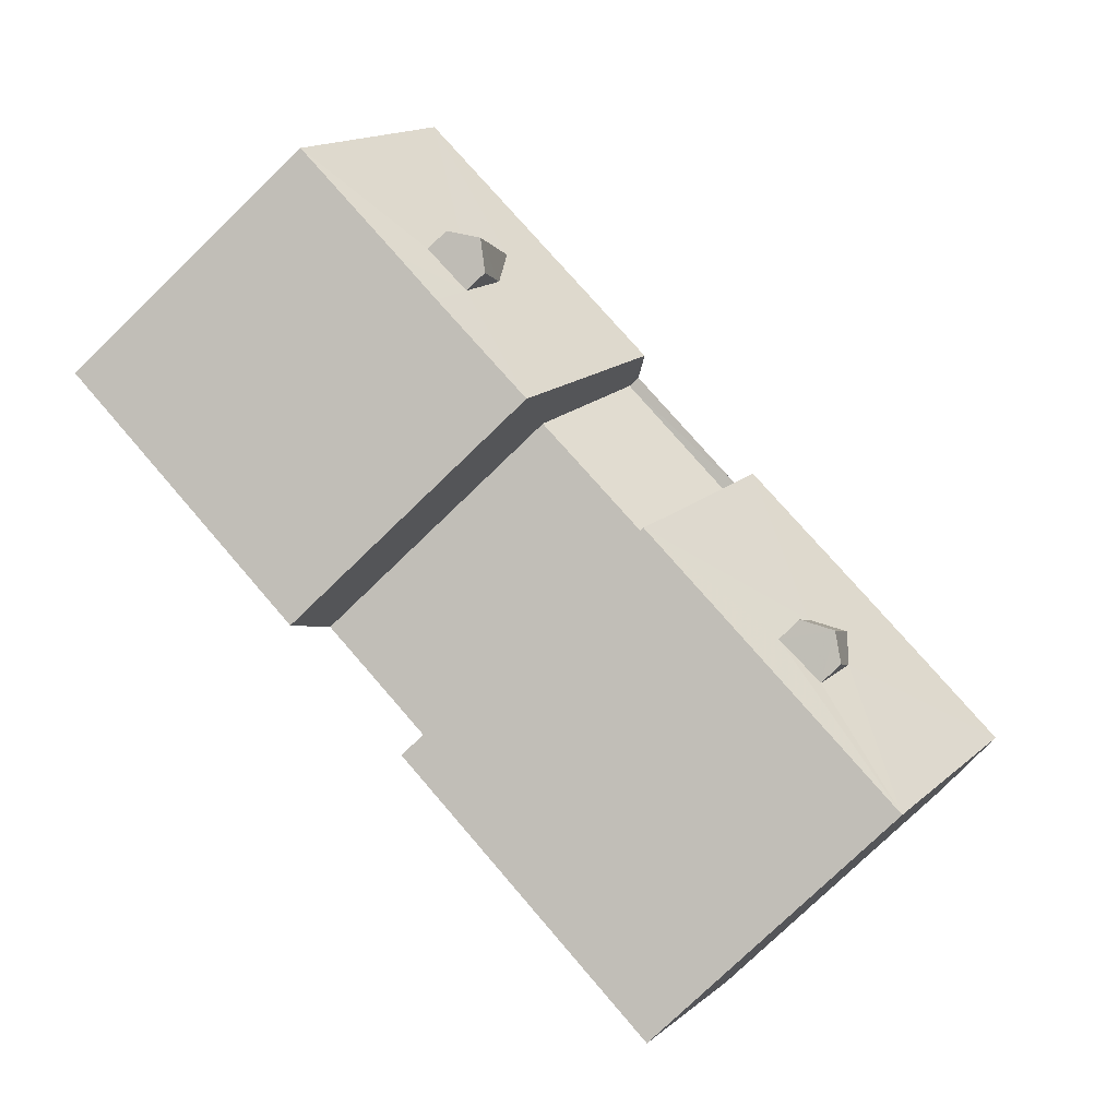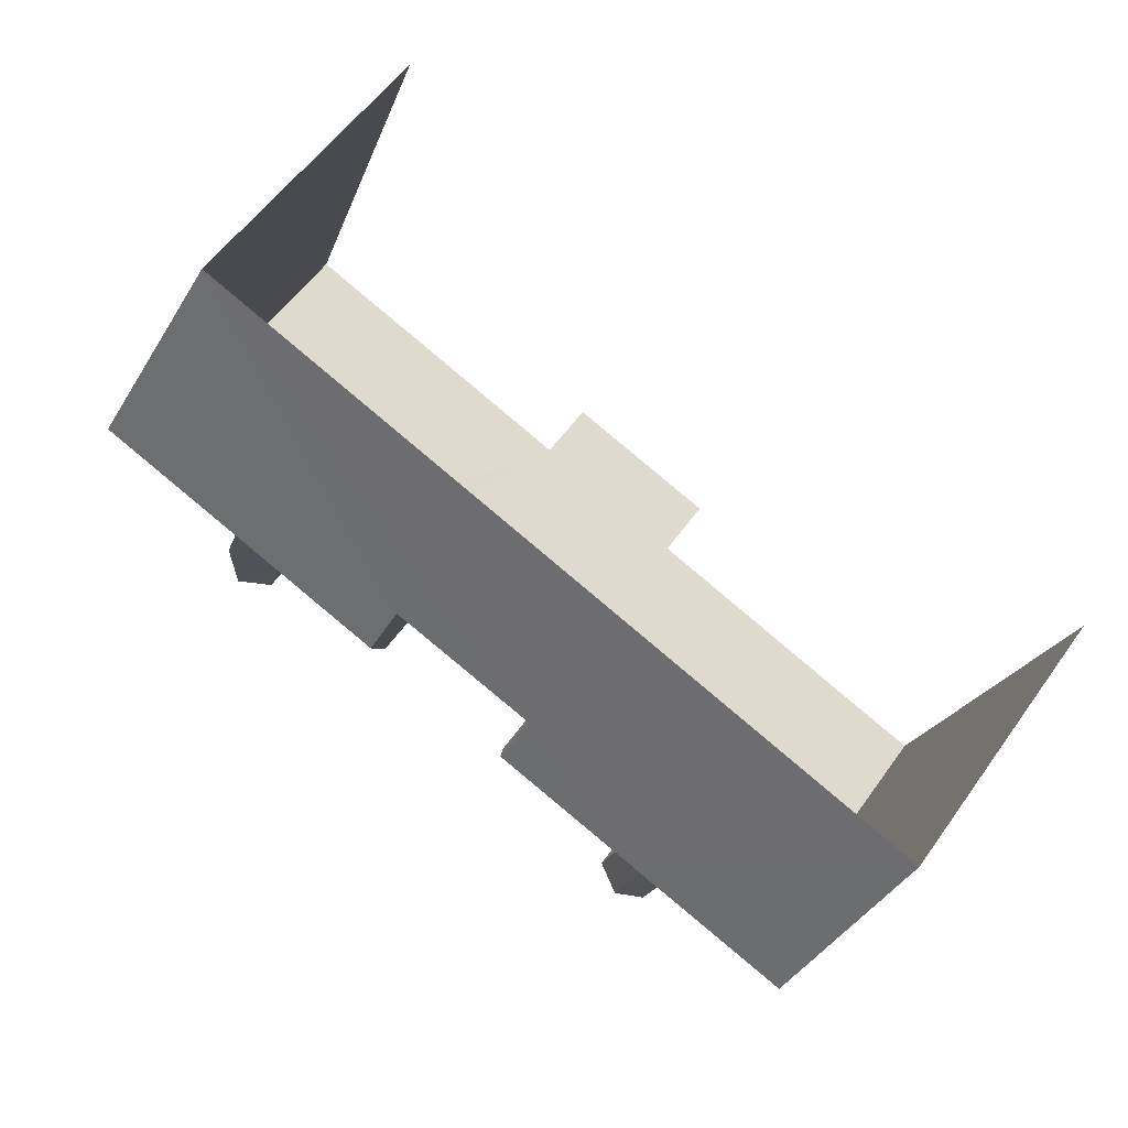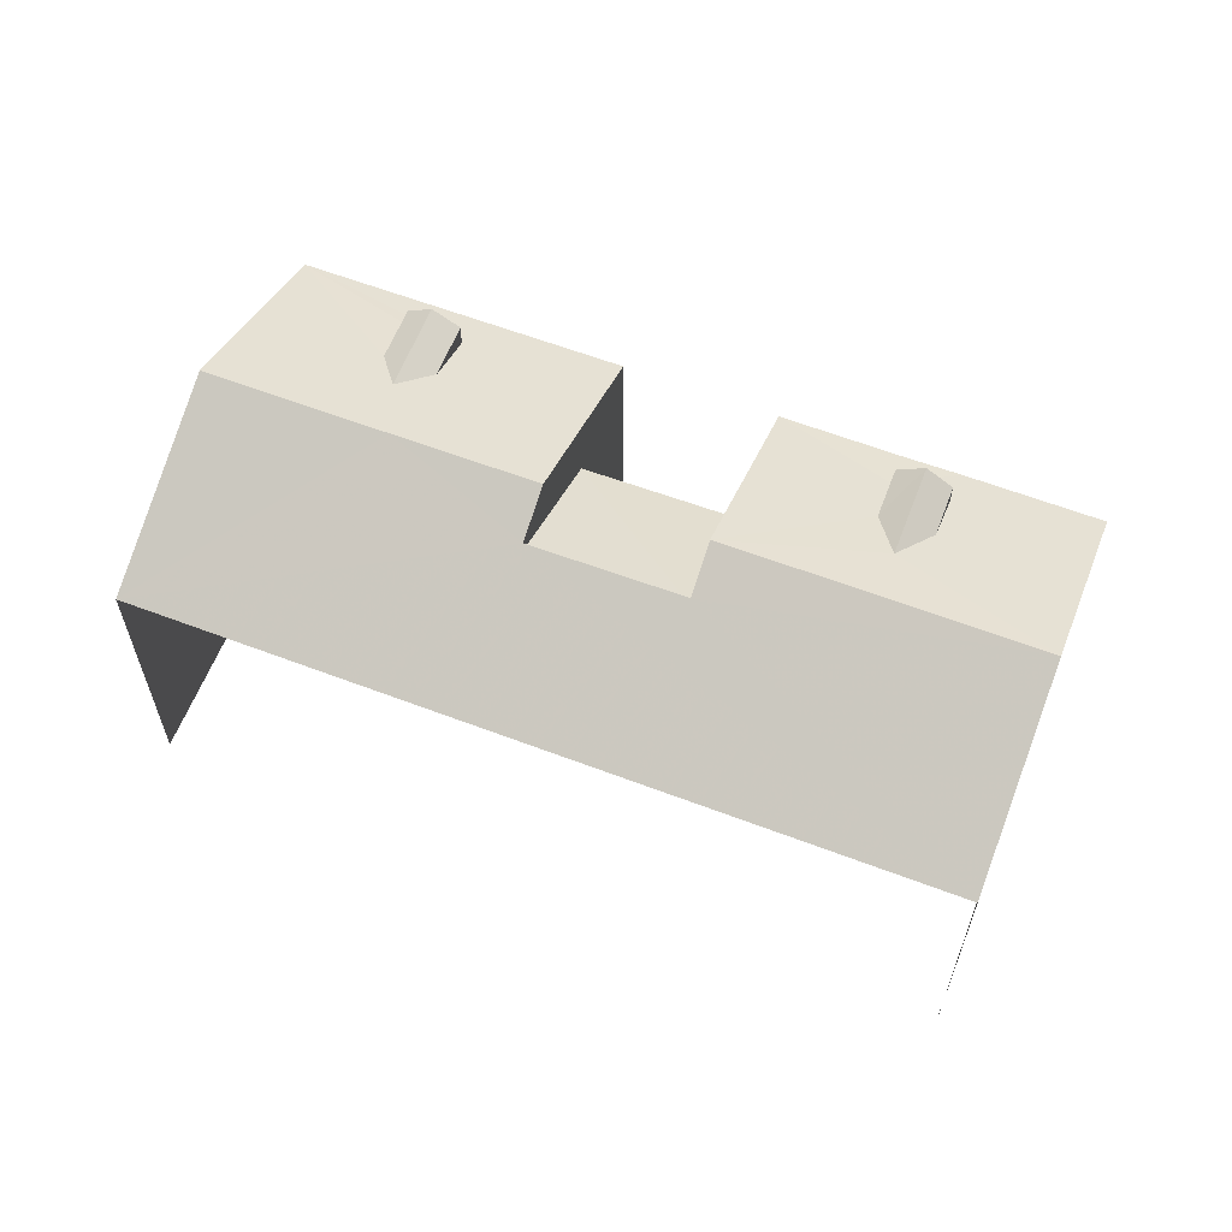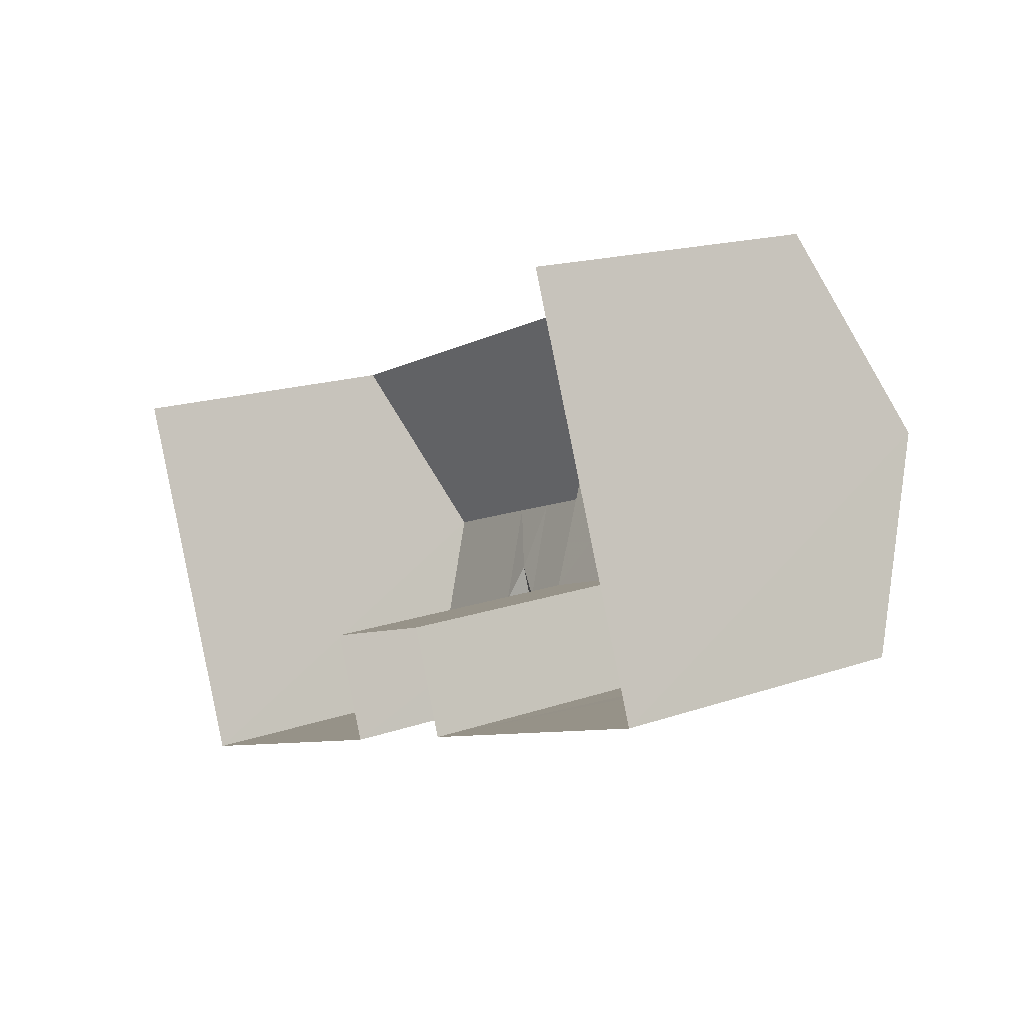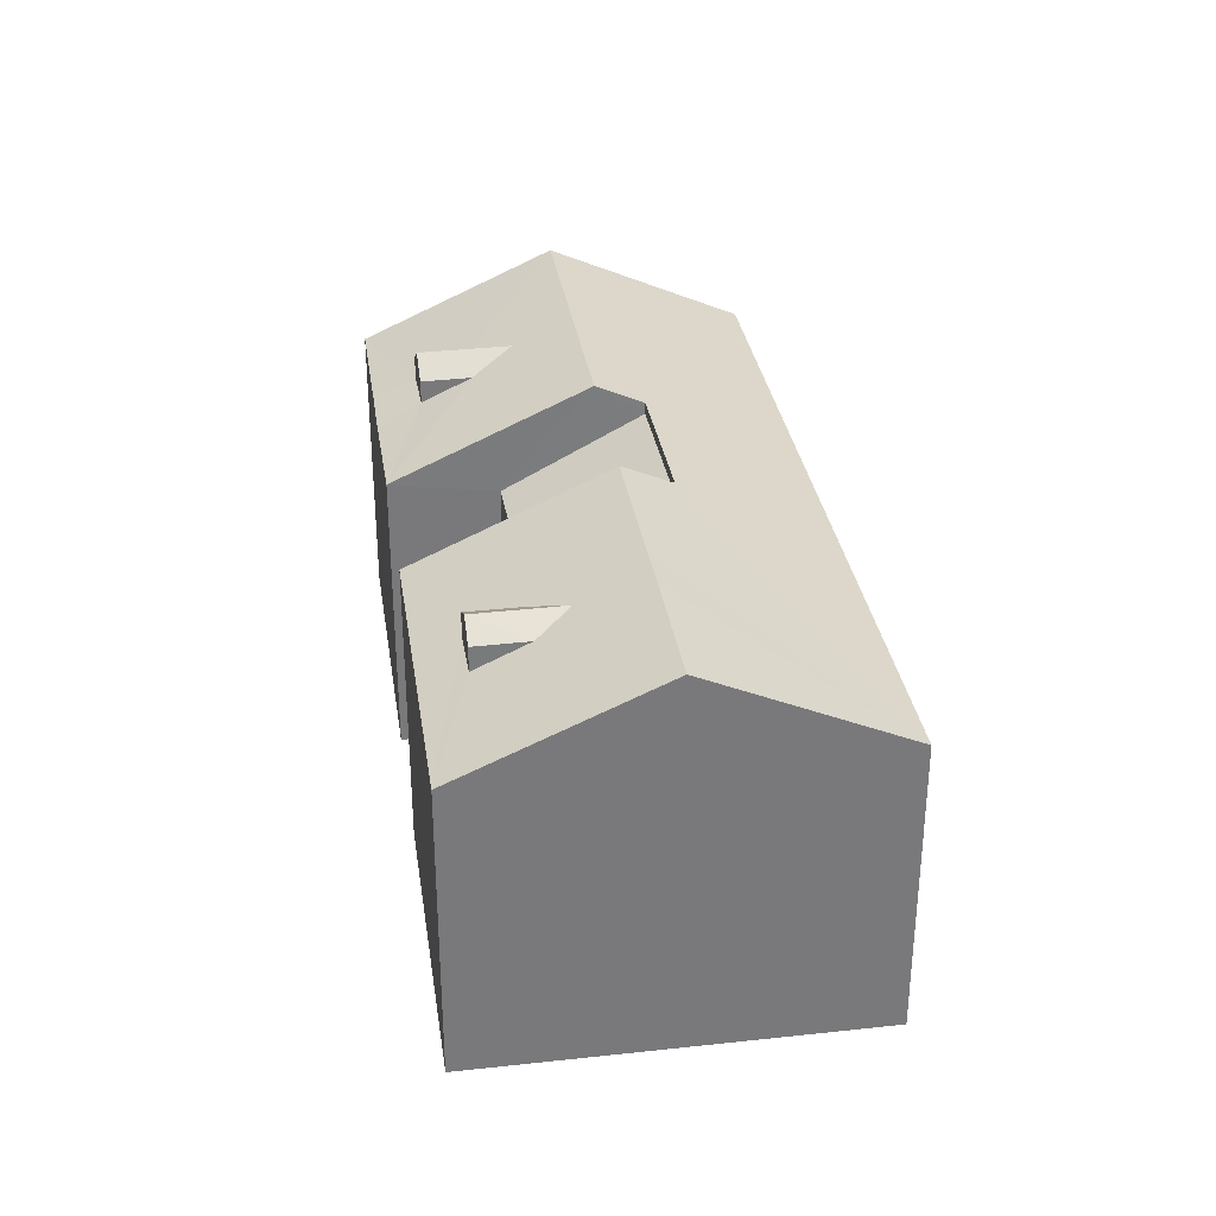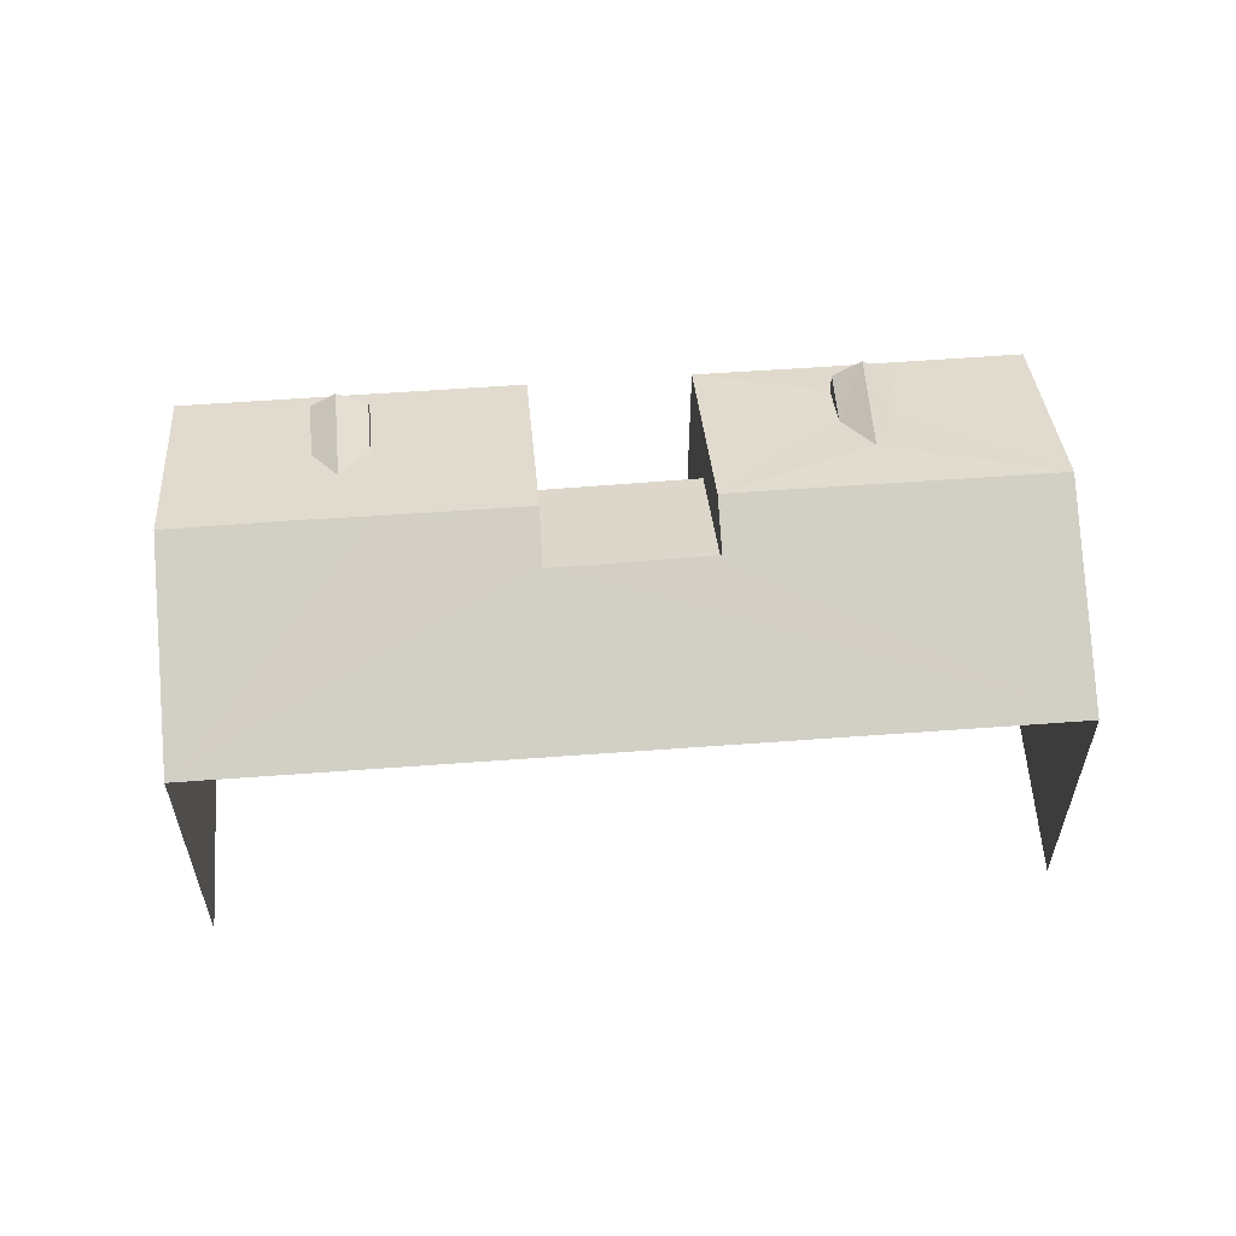
<metadata>
{"format":"obj","ext":"obj","renderer":"f3d","projection":"perspective","resolution":1024,"background":"white","views":[{"elev":-77.7,"azim":-46.0,"up":"+Y"},{"elev":57.0,"azim":35.1,"up":"+Y"},{"elev":61.1,"azim":-178.9,"up":"+Z"},{"elev":16.7,"azim":-125.2,"up":"+Y"},{"elev":32.5,"azim":61.2,"up":"+Z"},{"elev":58.3,"azim":155.5,"up":"+Z"}]}
</metadata>
<code>
v -2.246e+05 -1.277e+05 14.64
v -2.246e+05 -1.277e+05 14.64
v -2.246e+05 -1.277e+05 14.64
v -2.246e+05 -1.277e+05 14.64
v -2.246e+05 -1.277e+05 14.64
v -2.246e+05 -1.277e+05 14.64
v -2.246e+05 -1.277e+05 14.64
v -2.246e+05 -1.277e+05 14.64
v -2.246e+05 -1.277e+05 21.76
v -2.246e+05 -1.277e+05 22.08
v -2.246e+05 -1.277e+05 21.76
v -2.246e+05 -1.277e+05 22.08
v -2.246e+05 -1.277e+05 21.99
v -2.246e+05 -1.277e+05 20.5
v -2.246e+05 -1.277e+05 20.5
v -2.246e+05 -1.277e+05 21.99
v -2.246e+05 -1.277e+05 22.24
v -2.246e+05 -1.277e+05 20.85
v -2.246e+05 -1.277e+05 20.85
v -2.246e+05 -1.277e+05 22.7
v -2.246e+05 -1.277e+05 22.7
v -2.246e+05 -1.277e+05 22.7
v -2.246e+05 -1.277e+05 22.25
v -2.246e+05 -1.277e+05 22.7
v -2.246e+05 -1.277e+05 22.7
v -2.246e+05 -1.277e+05 22.7
v -2.246e+05 -1.277e+05 21.75
v -2.246e+05 -1.277e+05 22.14
v -2.246e+05 -1.277e+05 21.75
v -2.246e+05 -1.277e+05 22.14
v -2.246e+05 -1.277e+05 21.76
v -2.246e+05 -1.277e+05 20.85
v -2.246e+05 -1.277e+05 20.85
v -2.246e+05 -1.277e+05 21.24
v -2.246e+05 -1.277e+05 21.25
v -2.246e+05 -1.277e+05 20.85
v -2.246e+05 -1.277e+05 21.75
v -2.246e+05 -1.277e+05 20.85
v -2.246e+05 -1.277e+05 21.26
v -2.246e+05 -1.277e+05 20.85
v -2.246e+05 -1.277e+05 21.26
v -2.246e+05 -1.277e+05 20.85
v -2.246e+05 -1.277e+05 21.75
v -2.246e+05 -1.277e+05 21.76
f 1 2 3
f 2 1 4
f 5 6 7
f 8 4 1
f 6 8 7
f 8 1 7
f 18 4 8
f 19 18 8
f 9 10 11
f 9 12 10
f 13 14 15
f 16 13 15
f 17 18 19
f 18 20 21
f 19 22 23
f 22 24 23
f 25 26 17
f 18 26 20
f 17 19 23
f 17 26 18
f 27 28 29
f 27 30 28
f 31 25 32
f 9 21 20
f 9 33 21
f 34 32 33
f 26 12 20
f 31 26 25
f 34 31 32
f 20 12 9
f 35 33 9
f 35 34 33
f 31 12 26
f 22 36 37
f 30 24 22
f 36 38 39
f 27 40 24
f 41 38 42
f 41 42 40
f 36 39 37
f 30 22 37
f 30 27 24
f 41 39 38
f 41 40 27
f 37 43 28
f 30 37 28
f 31 44 10
f 12 31 10
f 5 14 40
f 40 14 24
f 5 7 14
f 23 24 13
f 24 14 13
f 1 3 15
f 3 32 15
f 16 15 25
f 16 25 17
f 15 32 25
f 41 27 29
f 38 6 5
f 5 40 42
f 38 36 6
f 38 5 42
f 39 41 43
f 43 29 28
f 43 41 29
f 19 8 22
f 8 6 22
f 6 36 22
f 33 2 21
f 2 4 21
f 4 18 21
f 44 34 10
f 34 35 10
f 35 11 10
f 37 39 43
f 31 34 44
f 13 17 23
f 13 16 17
f 35 9 11
f 14 1 15
f 14 7 1
f 3 2 33
f 32 3 33

</code>
